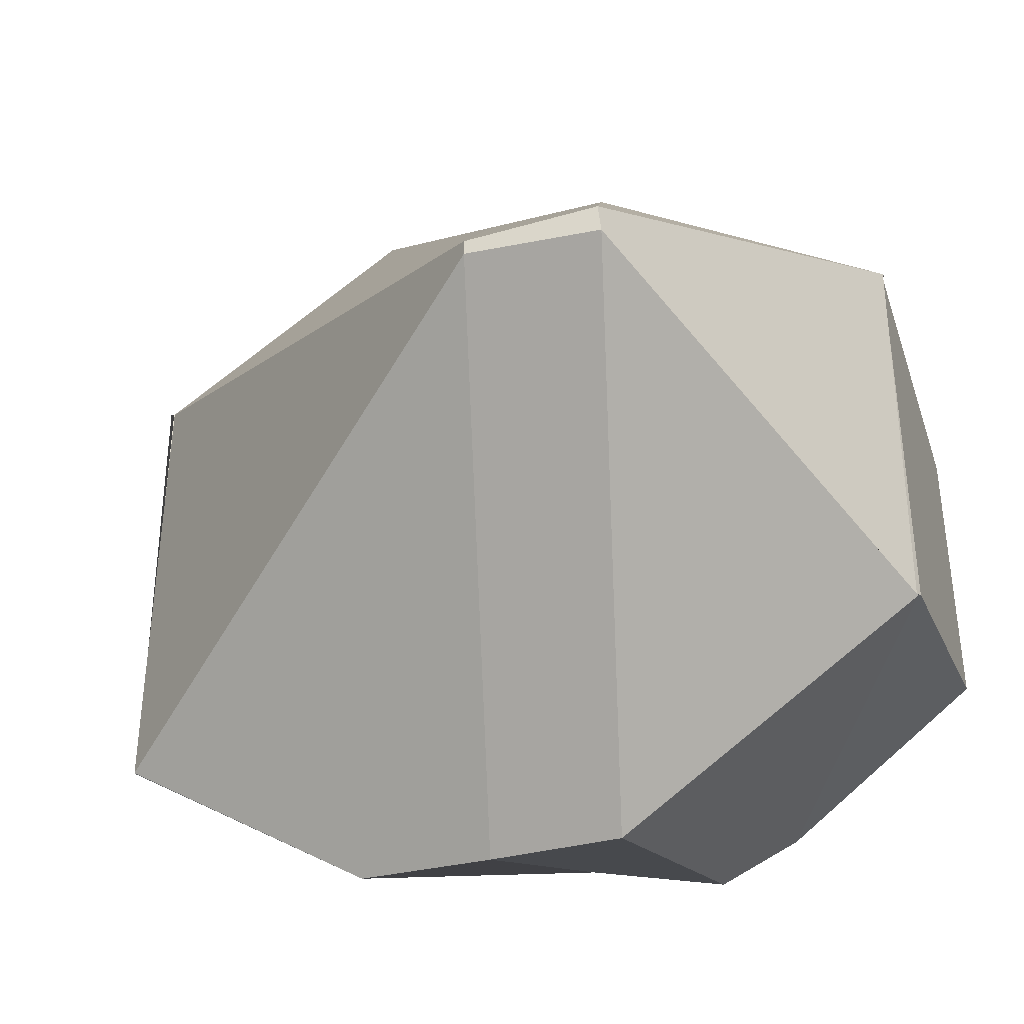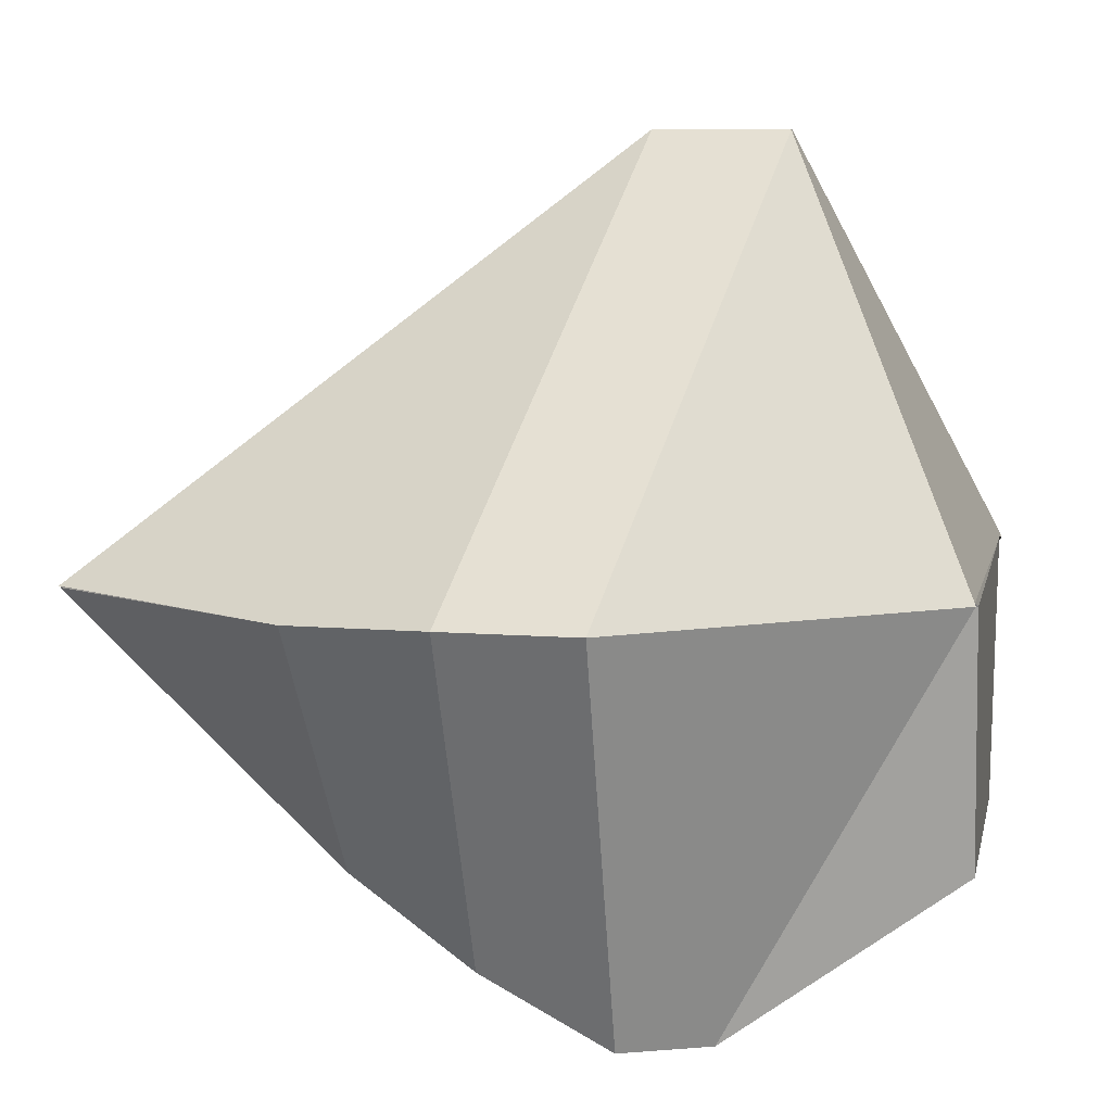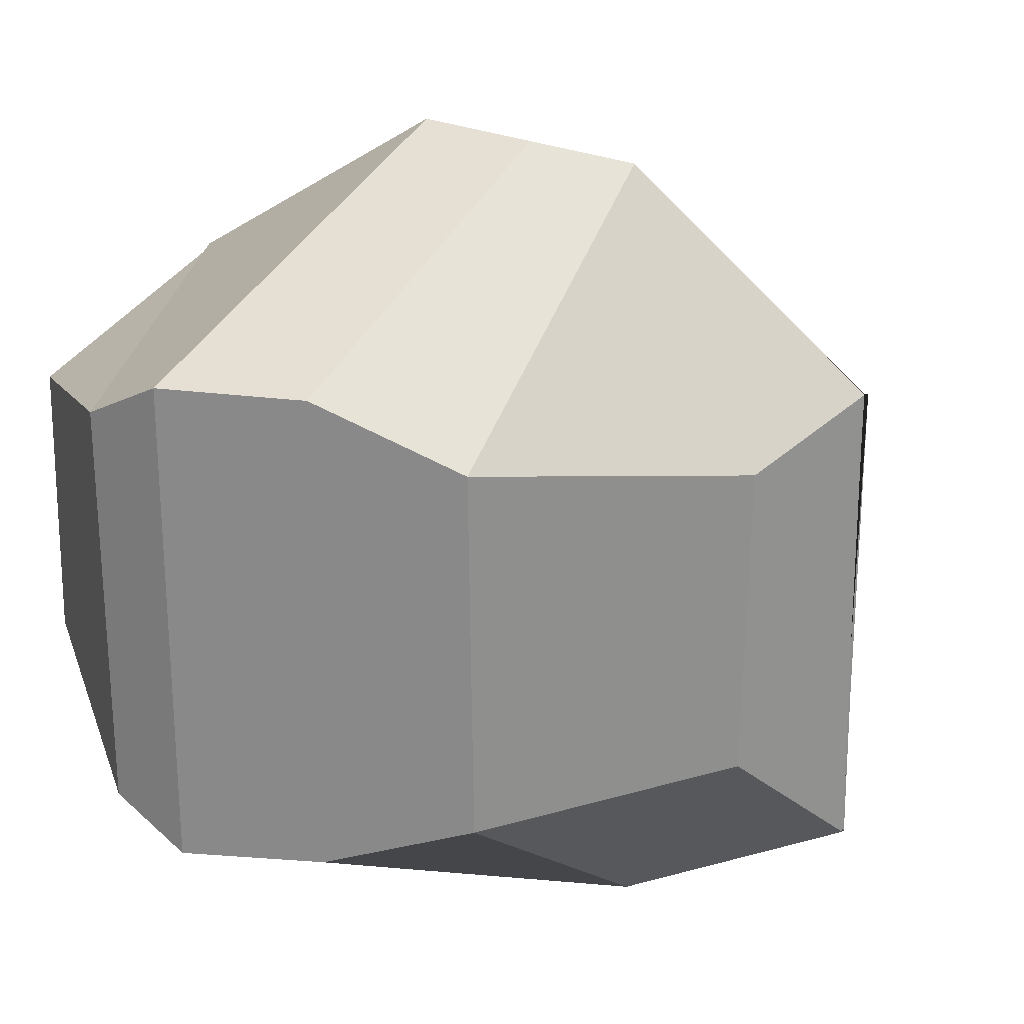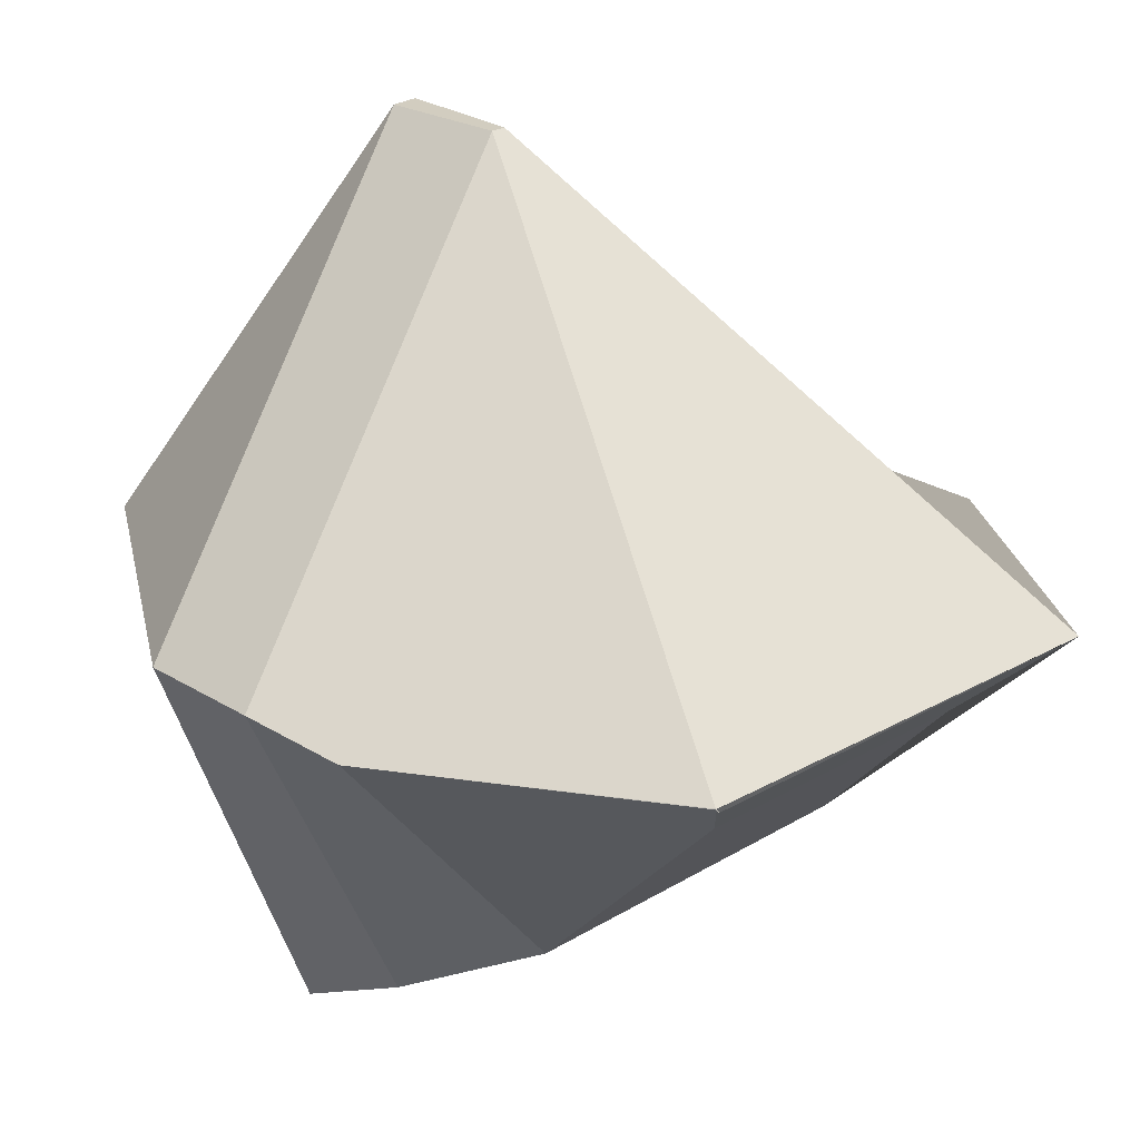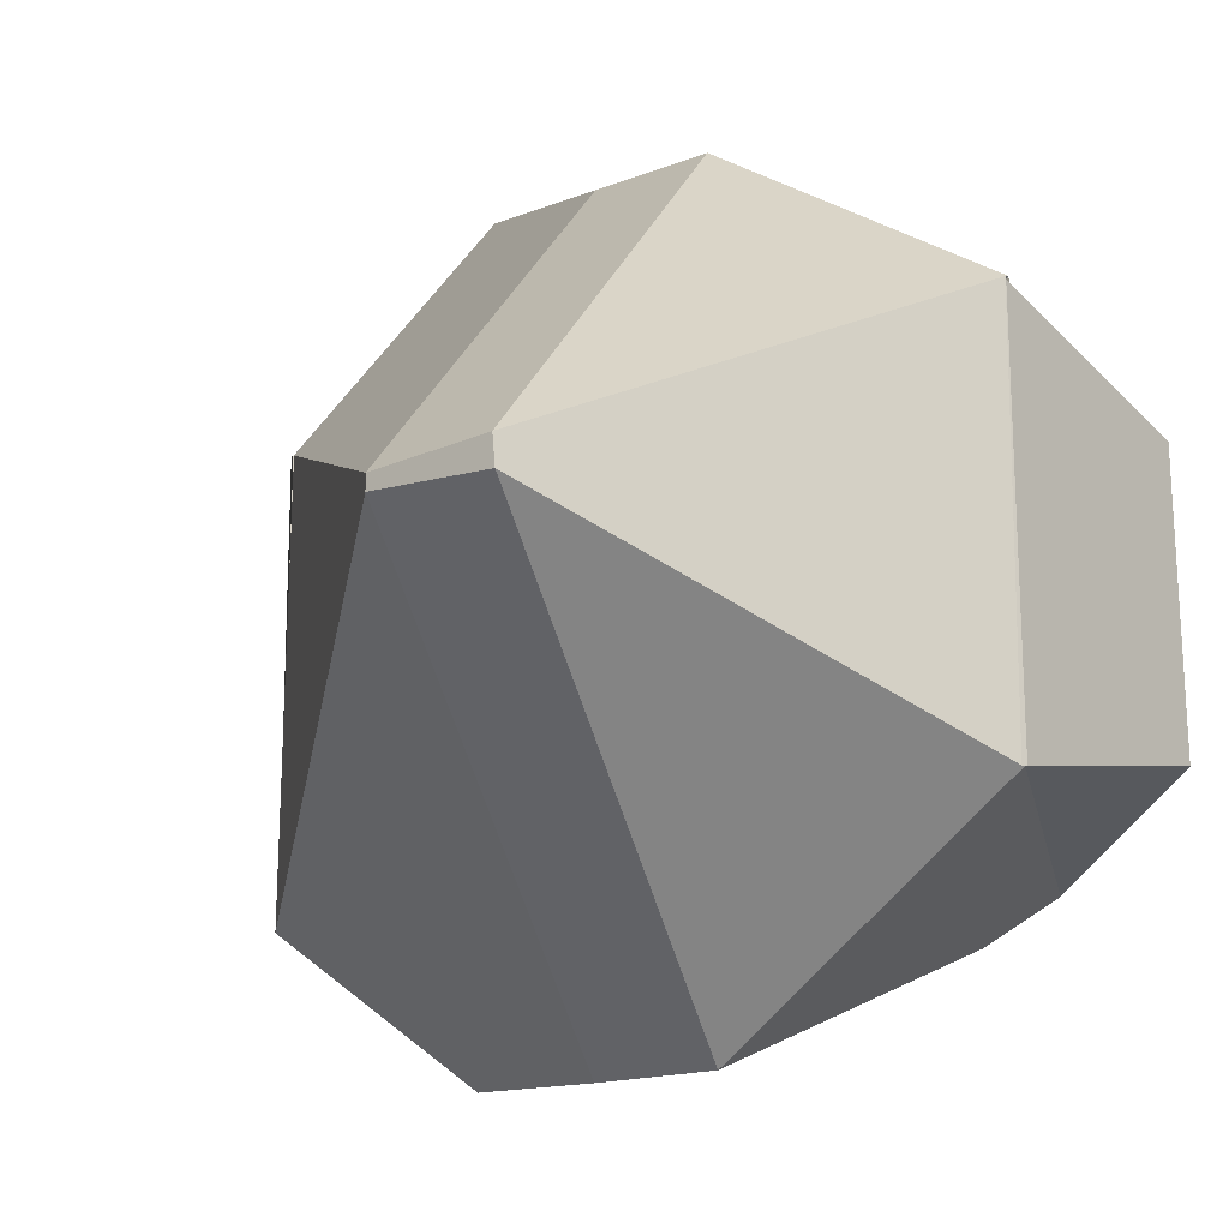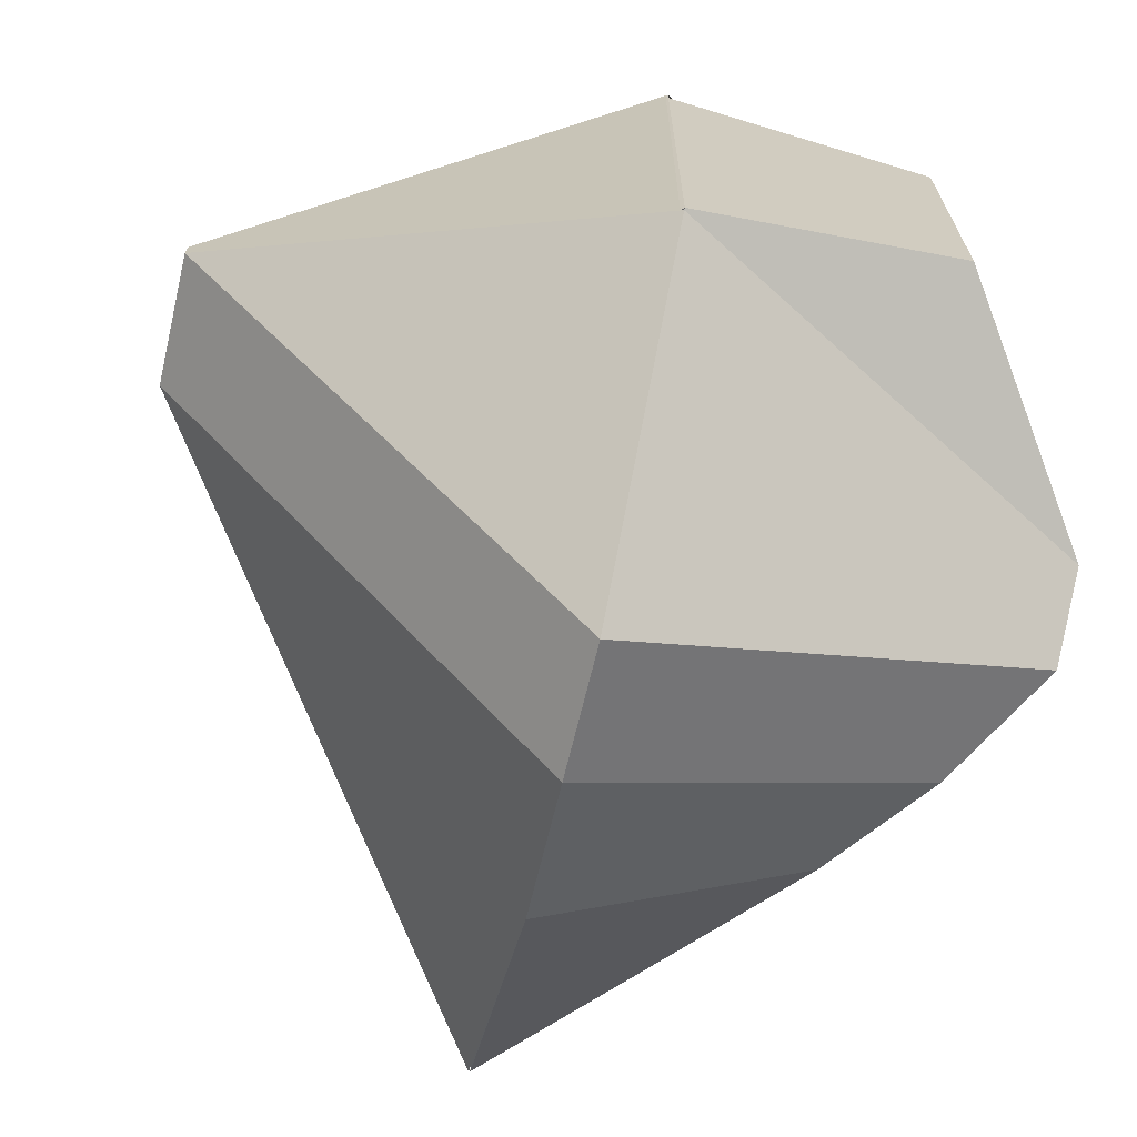
<metadata>
{"format":"obj","ext":"obj","renderer":"f3d","projection":"perspective","resolution":1024,"background":"white","views":[{"elev":-35.8,"azim":-161.1,"up":"+Z"},{"elev":9.2,"azim":-168.2,"up":"+Y"},{"elev":24.9,"azim":36.6,"up":"+Z"},{"elev":24.4,"azim":45.8,"up":"+Y"},{"elev":-15.6,"azim":-140.3,"up":"+Z"},{"elev":-67.5,"azim":-103.4,"up":"+Z"}]}
</metadata>
<code>
o Cube
v 0.9948 -0.01433 -0.5558
v 0.8127 -0.1985 -0.3738
v 1.001 -0.01085 0.5727
v 0.8214 -0.191 0.3894
v -1.025 -0.000723 -0.4825
v -1.025 -0.6247 -0.3732
v -1.016 -0.000723 0.5095
v -1.016 -0.6172 0.3275
v 0.04546 -0.8362 -0.6097
v -0.2349 0.9956 0.01599
v 0.04589 -0.8375 0.5959
v -0.2353 0.9956 -0.02175
v 0.3673 -0.6727 0.4378
v 1.009 -0.01115 -0.5754
v 0.3688 -0.6588 -0.4951
v 0.9907 -0.009191 0.5701
v -0.2691 -0.997 -0.62
v -0.5503 0.9956 0.02859
v -0.2695 -0.997 0.602
v -0.5577 0.9956 -0.0429
v 1.006 -0.01419 -0.5779
v -1.016 -0.000683 0.5071
v 0.9912 -0.007531 0.5688
v -1.025 -0.000683 -0.481
v 0.04546 -0.000683 -0.9957
v 0.04589 -0.000683 0.99
v 0.3473 -0.000683 0.99
v 0.3688 -0.000683 -0.9906
v -0.2769 -0.000683 -0.9957
v -0.2695 -0.000683 0.99
v -0.476 -0.997 -0.5269
v -1.019 0.006639 0.5105
v -0.478 -0.997 0.4917
v -1.017 0.006639 -0.481
v -1.02 -0.000683 -0.481
v -1.022 -0.000683 0.5124
f 34 5 7 32
f 36 32 7 22
f 22 7 5 24
f 15 2 4 13
f 21 1 3 23
f 28 14 1 21
f 29 20 12 25
f 17 9 11 19
f 27 16 10 26
f 14 12 10 16
f 1 14 16 3
f 23 3 16 27
f 25 12 14 28
f 9 15 13 11
f 31 17 19 33
f 35 34 20 29
f 26 10 18 30
f 12 20 18 10
f 11 26 30 19
f 31 35 29 17
f 9 25 28 15
f 4 23 27 13
f 13 27 26 11
f 17 29 25 9
f 15 28 21 2
f 2 21 23 4
f 8 22 24 6
f 33 36 22 8
f 19 30 36 33
f 6 24 35 31
f 24 5 34 35
f 6 31 33 8
f 30 18 32 36
f 20 34 32 18

</code>
